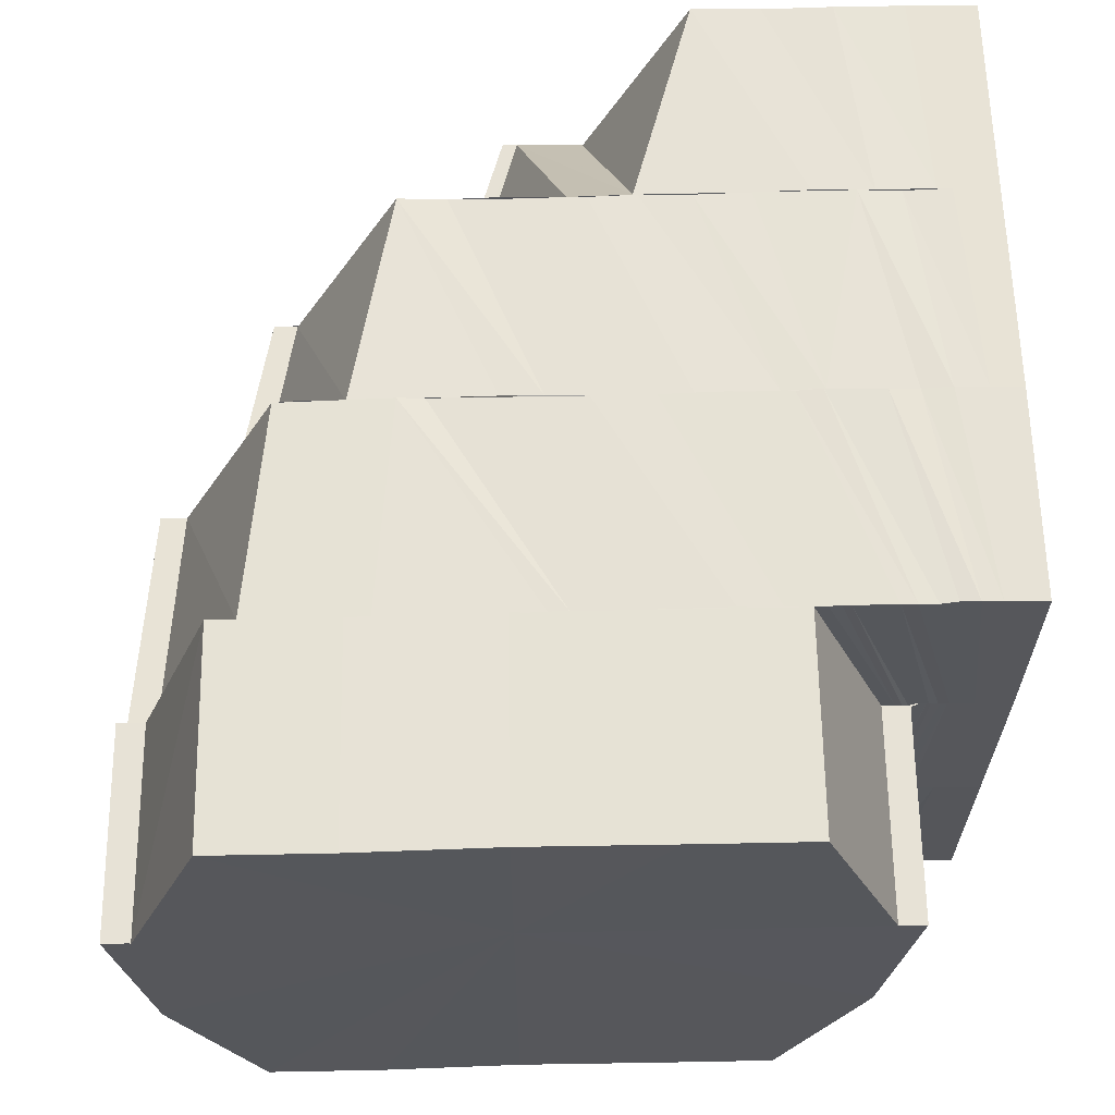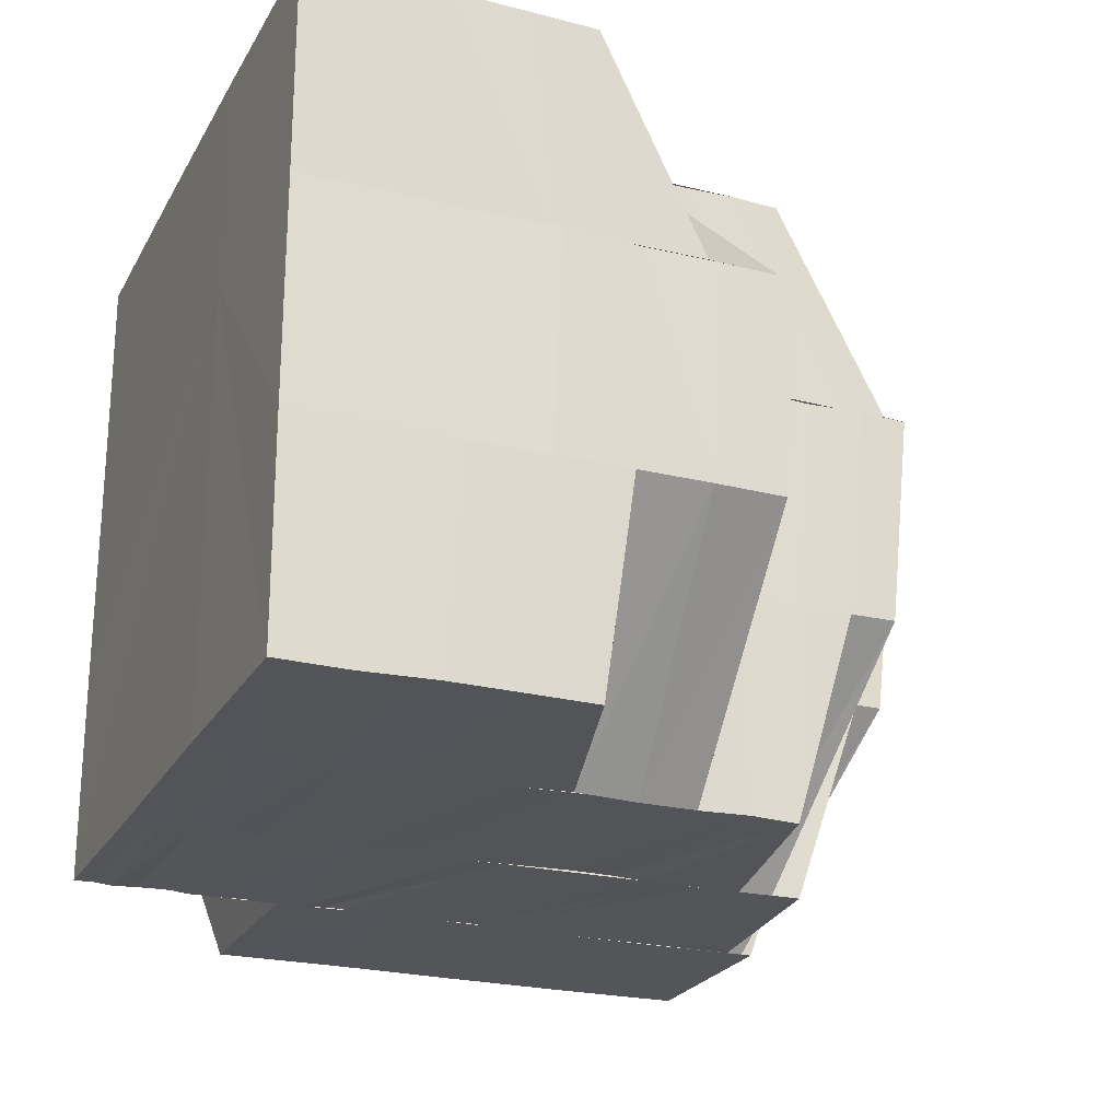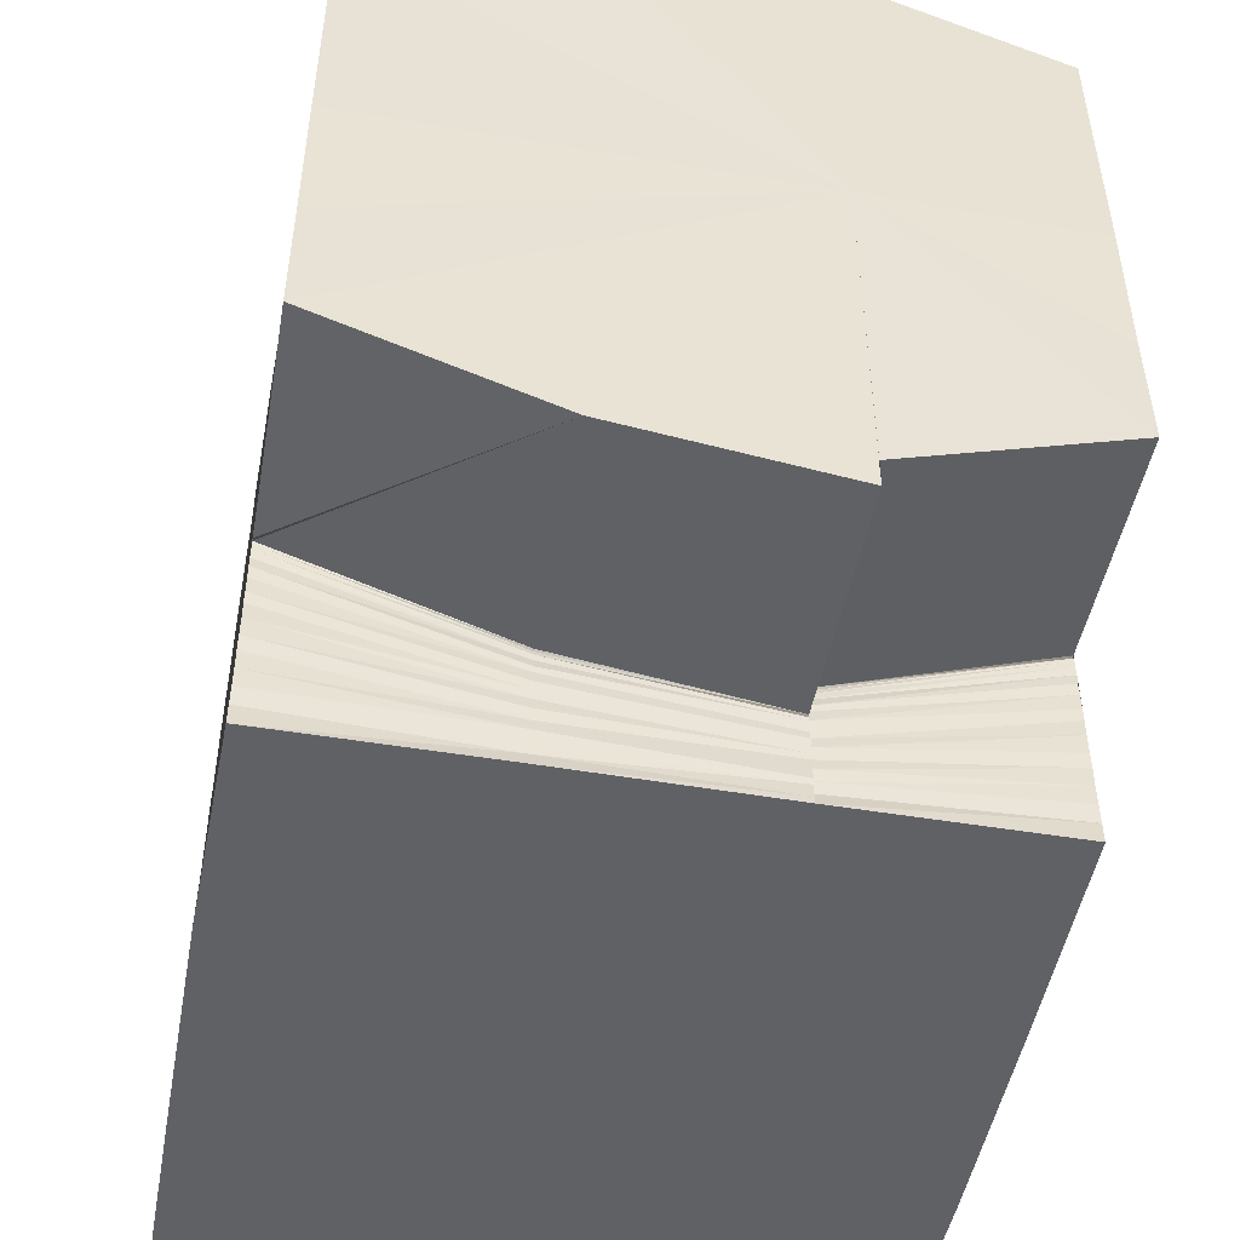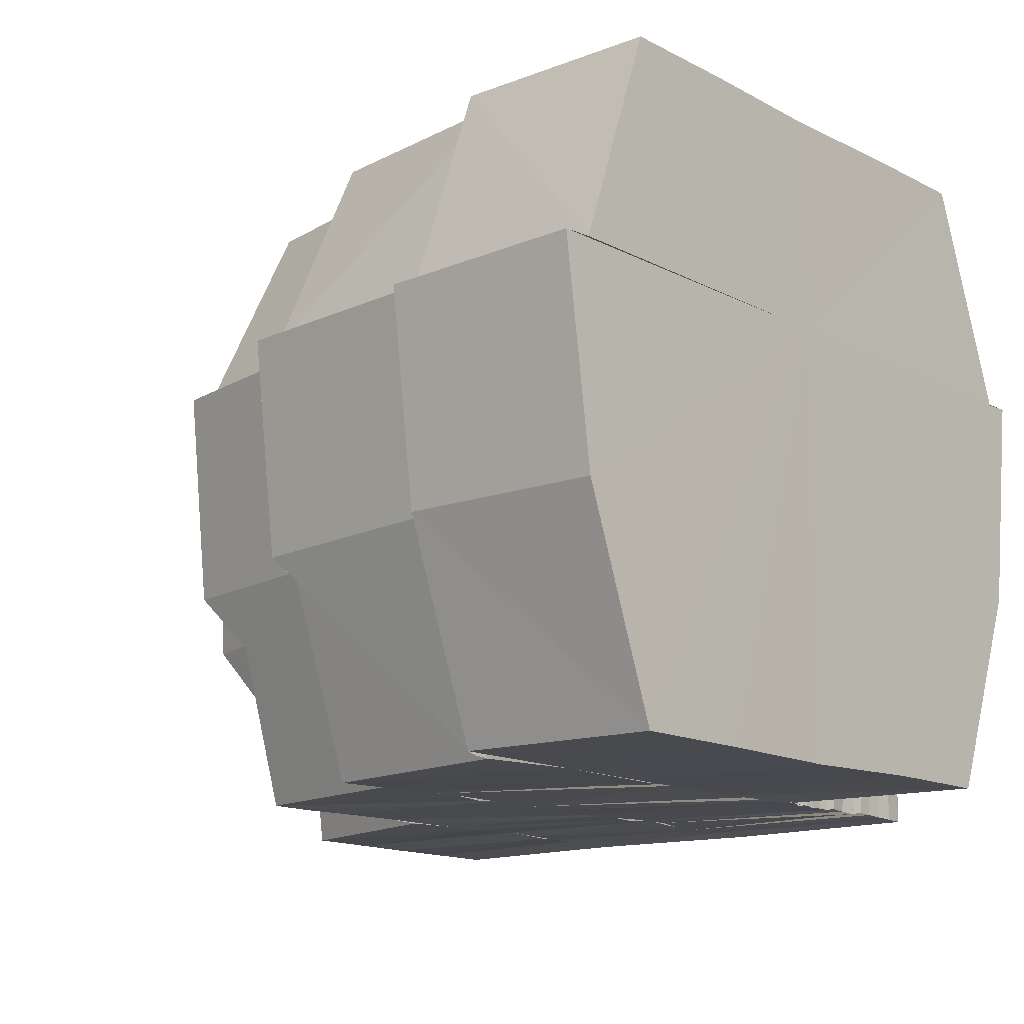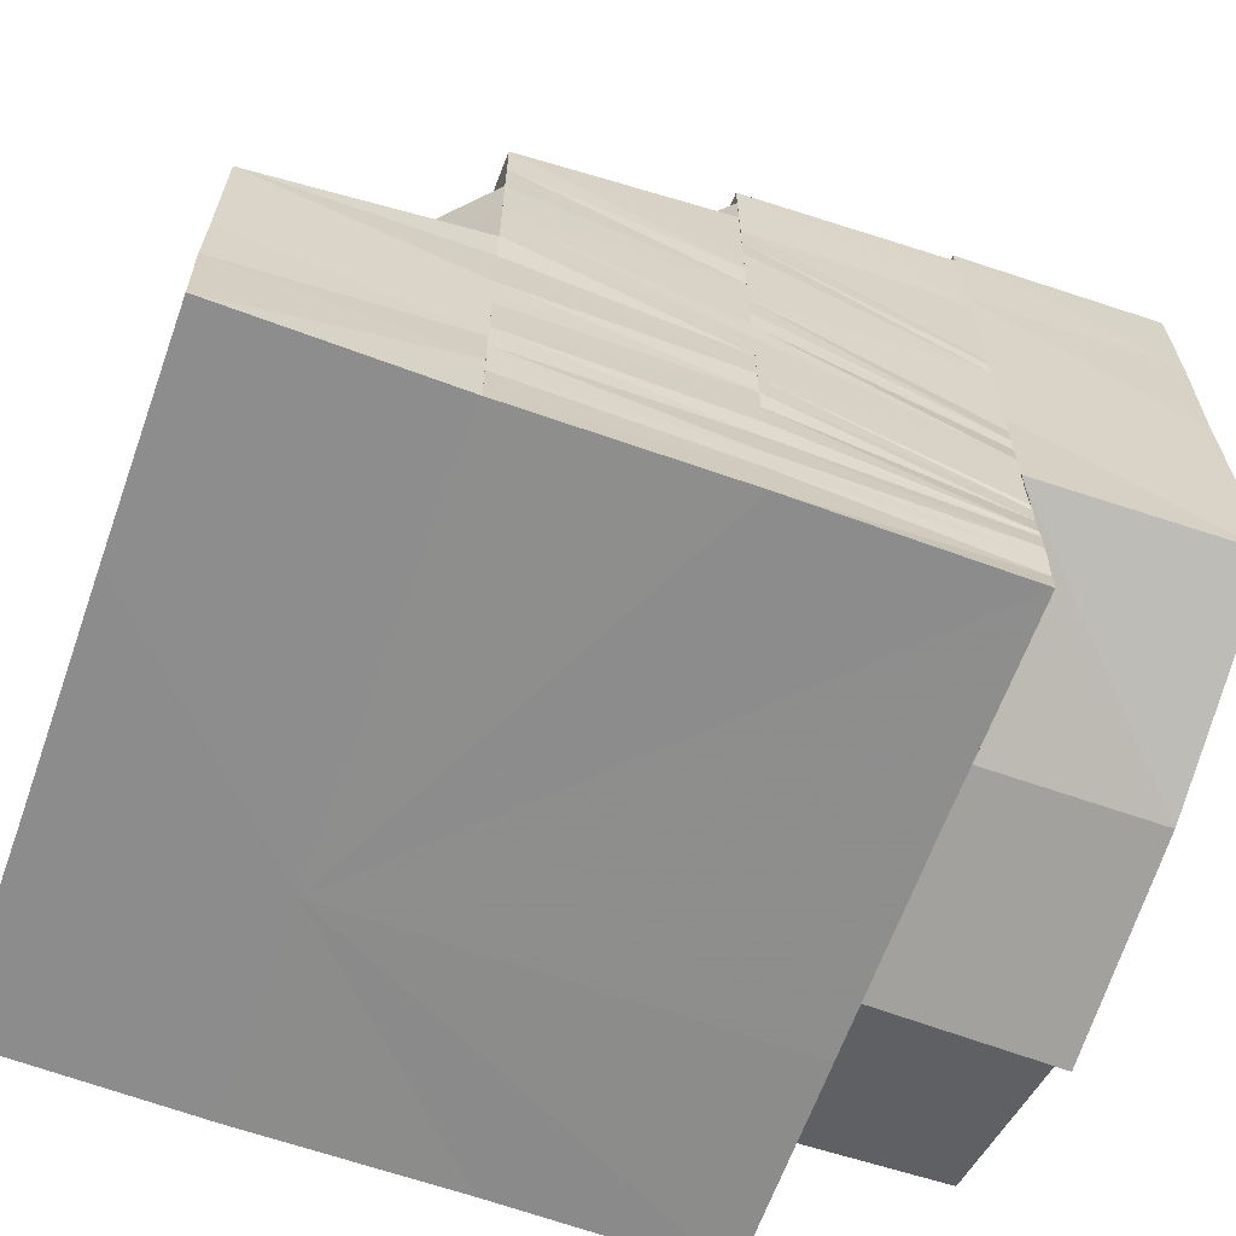
<metadata>
{"format":"obj","ext":"obj","renderer":"f3d","projection":"perspective","resolution":1024,"background":"white","views":[{"elev":63.1,"azim":88.5,"up":"+Y"},{"elev":-23.5,"azim":-112.6,"up":"+Y"},{"elev":-49.0,"azim":79.3,"up":"+Z"},{"elev":-13.6,"azim":41.0,"up":"+Y"},{"elev":-64.4,"azim":-19.9,"up":"+Z"}]}
</metadata>
<code>
o 655
v 2223 1901 16.5
v 2223 1901 16.5
v 2223 1901 16.5
v 2223 1901 16.5
v 2223 1901 16.5
v 2223 1901 16.5
v 2223 1901 16.5
v 2223 1901 16.5
v 2223 1901 16.5
v 2223 1901 16.5
v 2223 1901 16.51
v 2223 1901 16.5
v 2223 1901 16.51
v 2223 1901 16.5
v 2223 1901 16.51
v 2223 1901 16.51
v 2223 1901 16.51
v 2223 1901 16.51
v 2223 1901 16.5
v 2223 1901 16.5
v 2223 1901 16.51
v 2223 1901 16.51
v 2223 1901 16.5
v 2223 1901 16.5
v 2223 1901 16.5
v 2223 1901 16.5
v 2223 1901 16.5
v 2223 1901 16.5
v 2223 1901 16.5
v 2223 1901 16.5
v 2223 1901 16.5
v 2223 1901 16.5
v 2223 1901 16.5
v 2223 1901 16.5
v 2223 1901 16.5
v 2223 1901 16.5
v 2223 1901 16.5
v 2223 1901 16.5
v 2223 1901 16.5
v 2223 1901 16.5
v 2223 1901 16.5
v 2223 1901 16.5
v 2223 1901 16.5
v 2223 1901 16.5
v 2223 1901 16.5
v 2223 1901 16.5
v 2223 1901 16.5
v 2223 1901 16.51
v 2223 1901 16.51
v 2223 1901 16.51
v 2223 1901 16.51
v 2223 1901 16.51
v 2223 1901 16.51
v 2223 1901 16.51
v 2223 1901 16.51
v 2223 1901 16.52
v 2223 1901 16.52
v 2223 1901 16.52
v 2223 1901 16.52
v 2223 1901 16.52
v 2223 1901 16.52
v 2223 1901 16.53
v 2223 1901 16.53
v 2223 1901 16.53
v 2223 1901 16.52
v 2223 1901 16.52
v 2223 1901 16.52
v 2223 1901 16.52
v 2223 1901 16.52
v 2223 1901 16.52
v 2223 1901 16.53
v 2223 1901 16.53
v 2223 1901 16.53
v 2223 1901 16.53
v 2223 1901 16.52
v 2223 1901 16.52
v 2223 1901 16.51
v 2223 1901 16.52
v 2223 1901 16.52
v 2223 1901 16.51
v 2223 1901 16.51
v 2223 1901 16.53
v 2223 1901 16.53
v 2223 1901 16.53
v 2223 1901 16.53
v 2223 1901 16.53
v 2223 1901 16.53
v 2223 1901 16.53
v 2223 1901 16.53
v 2223 1901 16.53
v 2223 1901 16.53
v 2223 1901 16.53
v 2223 1901 16.53
v 2223 1901 16.53
v 2223 1901 16.53
v 2223 1901 16.53
v 2223 1901 16.53
v 2223 1901 16.53
v 2223 1901 16.53
v 2223 1901 16.53
v 2223 1901 16.54
v 2223 1901 16.53
v 2223 1901 16.53
v 2223 1901 16.53
v 2223 1901 16.54
v 2223 1901 16.53
v 2223 1901 16.53
v 2223 1901 16.53
v 2223 1901 16.54
v 2223 1901 16.53
v 2223 1901 16.53
v 2223 1901 16.54
v 2223 1901 16.53
v 2223 1901 16.53
v 2223 1901 16.53
v 2223 1901 16.53
v 2223 1901 16.54
v 2223 1901 16.53
v 2223 1901 16.53
v 2223 1901 16.54
v 2223 1901 16.53
v 2223 1901 16.53
v 2223 1901 16.53
v 2223 1901 16.53
v 2223 1901 16.53
v 2223 1901 16.53
v 2223 1901 16.53
v 2223 1901 16.53
v 2223 1901 16.52
v 2223 1901 16.54
v 2223 1901 16.54
v 2223 1901 16.53
v 2223 1901 16.53
v 2223 1901 16.53
v 2223 1901 16.54
v 2223 1901 16.53
v 2223 1901 16.53
v 2223 1901 16.53
v 2223 1901 16.53
v 2223 1901 16.53
v 2223 1901 16.52
v 2223 1901 16.52
v 2223 1901 16.52
v 2223 1901 16.51
v 2223 1901 16.51
v 2223 1901 16.51
v 2223 1901 16.51
v 2223 1901 16.51
v 2223 1901 16.51
v 2223 1901 16.5
v 2223 1901 16.5
v 2223 1901 16.51
v 2223 1901 16.5
v 2223 1901 16.51
v 2223 1901 16.5
v 2223 1901 16.5
v 2223 1901 16.5
v 2223 1901 16.51
v 2223 1901 16.5
v 2223 1901 16.51
v 2223 1901 16.51
v 2223 1901 16.51
v 2223 1901 16.5
v 2223 1901 16.52
v 2223 1901 16.51
v 2223 1901 16.51
v 2223 1901 16.53
v 2223 1901 16.52
v 2223 1901 16.52
v 2223 1901 16.53
v 2223 1901 16.53
v 2223 1901 16.53
v 2223 1901 16.53
v 2223 1901 16.53
v 2223 1901 16.53
v 2223 1901 16.5
v 2223 1901 16.5
v 2223 1901 16.5
v 2223 1901 16.5
v 2223 1901 16.5
v 2223 1901 16.5
v 2223 1901 16.5
v 2223 1901 16.5
v 2223 1901 16.5
v 2223 1901 16.5
v 2223 1901 16.5
v 2223 1901 16.5
v 2223 1901 16.5
v 2223 1901 16.5
v 2223 1901 16.5
v 2223 1901 16.5
v 2223 1901 16.5
v 2223 1901 16.5
v 2223 1901 16.5
v 2223 1901 16.5
v 2223 1901 16.5
v 2223 1901 16.5
v 2223 1901 16.5
v 2223 1901 16.5
v 2223 1901 16.5
v 2223 1901 16.5
v 2223 1901 16.5
v 2223 1901 16.5
v 2223 1901 16.5
v 2223 1901 16.5
v 2223 1901 16.5
v 2223 1901 16.5
v 2223 1901 16.5
v 2223 1901 16.5
v 2223 1901 16.5
v 2223 1901 16.5
v 2223 1901 16.5
v 2223 1901 16.51
v 2223 1901 16.5
v 2223 1901 16.51
v 2223 1901 16.5
v 2223 1901 16.5
v 2223 1901 16.5
v 2223 1901 16.5
v 2223 1901 16.5
v 2223 1901 16.51
v 2223 1901 16.5
v 2223 1901 16.5
v 2223 1901 16.5
v 2223 1901 16.51
v 2223 1901 16.51
v 2223 1901 16.51
v 2223 1901 16.51
v 2223 1901 16.51
v 2223 1901 16.51
v 2223 1901 16.51
v 2223 1901 16.51
v 2223 1901 16.51
v 2223 1901 16.51
v 2223 1901 16.52
v 2223 1901 16.52
v 2223 1901 16.52
v 2223 1901 16.52
v 2223 1901 16.52
v 2223 1901 16.52
v 2223 1901 16.52
v 2223 1901 16.52
v 2223 1901 16.52
v 2223 1901 16.52
v 2223 1901 16.52
v 2223 1901 16.52
v 2223 1901 16.52
v 2223 1901 16.52
v 2223 1901 16.53
v 2223 1901 16.53
v 2223 1901 16.52
v 2223 1901 16.53
v 2223 1901 16.53
v 2223 1901 16.53
v 2223 1901 16.52
v 2223 1901 16.53
v 2223 1901 16.52
v 2223 1901 16.52
v 2223 1901 16.53
v 2223 1901 16.52
v 2223 1901 16.52
v 2223 1901 16.52
v 2223 1901 16.53
v 2223 1901 16.53
v 2223 1901 16.53
v 2223 1901 16.53
v 2223 1901 16.51
v 2223 1901 16.51
v 2223 1901 16.51
v 2223 1901 16.51
v 2223 1901 16.51
v 2223 1901 16.51
v 2223 1901 16.51
v 2223 1901 16.51
v 2223 1901 16.51
v 2223 1901 16.51
v 2223 1901 16.51
v 2223 1901 16.5
v 2223 1901 16.51
v 2223 1901 16.52
v 2223 1901 16.51
v 2223 1901 16.52
v 2223 1901 16.52
v 2223 1901 16.52
v 2223 1901 16.52
v 2223 1901 16.52
v 2223 1901 16.52
v 2223 1901 16.5
v 2223 1901 16.5
v 2223 1901 16.5
v 2223 1901 16.51
v 2223 1901 16.5
v 2223 1901 16.5
v 2223 1901 16.5
v 2223 1901 16.5
v 2223 1901 16.5
v 2223 1901 16.5
v 2223 1901 16.5
v 2223 1901 16.5
v 2223 1901 16.5
v 2223 1901 16.5
v 2223 1901 16.51
v 2223 1901 16.5
v 2223 1901 16.51
v 2223 1901 16.51
v 2223 1901 16.51
v 2223 1901 16.5
v 2223 1901 16.5
v 2223 1901 16.5
v 2223 1901 16.5
v 2223 1901 16.5
v 2223 1901 16.5
v 2223 1901 16.5
v 2223 1901 16.5
v 2223 1901 16.51
v 2223 1901 16.5
v 2223 1901 16.5
v 2223 1901 16.51
v 2223 1901 16.5
v 2223 1901 16.5
v 2223 1901 16.5
v 2223 1901 16.5
v 2223 1901 16.5
v 2223 1901 16.5
v 2223 1901 16.5
v 2223 1901 16.5
v 2223 1901 16.5
v 2223 1901 16.5
v 2223 1901 16.5
v 2223 1901 16.5
v 2223 1901 16.5
v 2223 1901 16.5
v 2223 1901 16.5
v 2223 1901 16.5
v 2223 1901 16.5
v 2223 1901 16.5
v 2223 1901 16.5
v 2223 1901 16.5
v 2223 1901 16.5
v 2223 1901 16.5
v 2223 1901 16.5
v 2223 1901 16.5
v 2223 1901 16.5
v 2223 1901 16.5
v 2223 1901 16.5
v 2223 1901 16.5
v 2223 1901 16.5
v 2223 1901 16.51
v 2223 1901 16.5
v 2223 1901 16.5
v 2223 1901 16.51
v 2223 1901 16.5
v 2223 1901 16.51
v 2223 1901 16.5
v 2223 1901 16.51
v 2223 1901 16.5
v 2223 1901 16.5
v 2223 1901 16.5
v 2223 1901 16.5
v 2223 1901 16.5
v 2223 1901 16.5
v 2223 1901 16.5
v 2223 1901 16.5
v 2223 1901 16.5
v 2223 1901 16.51
v 2223 1901 16.5
v 2223 1901 16.51
v 2223 1901 16.5
v 2223 1901 16.51
v 2223 1901 16.5
v 2223 1901 16.51
v 2223 1901 16.5
v 2223 1901 16.51
v 2223 1901 16.5
v 2223 1901 16.5
v 2223 1901 16.5
v 2223 1901 16.51
v 2223 1901 16.5
v 2223 1901 16.5
v 2223 1901 16.5
v 2223 1901 16.51
v 2223 1901 16.51
v 2223 1901 16.51
v 2223 1901 16.51
v 2223 1901 16.52
v 2223 1901 16.51
v 2223 1901 16.52
v 2223 1901 16.52
v 2223 1901 16.52
v 2223 1901 16.52
v 2223 1901 16.52
v 2223 1901 16.53
v 2223 1901 16.53
v 2223 1901 16.53
v 2223 1901 16.53
v 2223 1901 16.53
v 2223 1901 16.53
v 2223 1901 16.53
v 2223 1901 16.54
v 2223 1901 16.5
v 2223 1901 16.5
v 2223 1901 16.5
v 2223 1901 16.5
v 2223 1901 16.5
v 2223 1901 16.5
v 2223 1901 16.5
v 2223 1901 16.5
v 2223 1901 16.5
v 2223 1901 16.5
v 2223 1901 16.5
v 2223 1901 16.5
v 2223 1901 16.5
f 1 2 3
f 2 4 5
f 6 7 4
f 2 6 8
f 8 9 10
f 6 11 12
f 11 13 7
f 12 14 9
f 15 16 13
f 11 15 17
f 17 18 14
f 19 20 9
f 20 21 14
f 21 22 18
f 23 19 24
f 24 25 26
f 26 27 28
f 25 27 29
f 25 30 27
f 27 31 32
f 30 33 27
f 33 34 31
f 27 33 35
f 30 36 33
f 35 37 38
f 39 40 37
f 41 39 42
f 40 43 44
f 45 44 37
f 33 46 45
f 36 46 33
f 46 47 34
f 36 48 46
f 49 48 36
f 49 50 48
f 50 51 48
f 50 52 51
f 52 53 51
f 52 54 53
f 54 55 53
f 54 56 55
f 57 56 54
f 58 59 56
f 60 61 56
f 60 62 61
f 63 62 60
f 64 63 60
f 65 64 57
f 64 66 67
f 65 57 68
f 69 65 68
f 69 68 70
f 63 71 72
f 73 74 63
f 75 69 70
f 76 69 75
f 75 70 77
f 78 79 75
f 80 75 77
f 80 77 81
f 15 80 81
f 81 77 49
f 81 49 18
f 82 83 63
f 83 84 85
f 84 86 85
f 87 85 88
f 84 89 90
f 91 92 82
f 93 94 92
f 91 95 92
f 96 91 82
f 97 95 91
f 97 98 95
f 99 100 95
f 100 101 102
f 103 97 104
f 94 105 106
f 106 107 108
f 109 110 106
f 111 112 109
f 113 111 114
f 115 114 116
f 112 117 118
f 110 118 119
f 120 121 118
f 122 121 123
f 124 119 125
f 126 127 119
f 128 117 129
f 128 130 131
f 132 128 129
f 132 128 133
f 134 133 135
f 136 137 134
f 138 132 137
f 138 132 129
f 139 140 137
f 141 138 139
f 141 138 129
f 142 143 139
f 144 141 142
f 144 141 129
f 145 146 142
f 147 144 145
f 147 144 129
f 148 149 145
f 150 147 148
f 150 147 129
f 151 148 152
f 153 151 154
f 155 156 153
f 156 150 129
f 156 150 157
f 158 159 129
f 160 158 129
f 160 158 161
f 161 162 163
f 164 160 129
f 164 160 165
f 165 166 161
f 167 164 129
f 167 164 168
f 168 169 165
f 170 167 129
f 171 170 129
f 171 170 172
f 170 167 173
f 173 174 168
f 172 175 173
f 42 176 177
f 177 178 179
f 176 178 180
f 176 181 178
f 178 182 183
f 181 184 178
f 184 185 182
f 178 184 186
f 181 187 184
f 187 188 184
f 188 189 185
f 184 188 190
f 187 191 188
f 186 192 193
f 190 194 192
f 192 195 196
f 192 194 195
f 194 197 195
f 198 199 192
f 199 200 194
f 201 198 202
f 202 192 203
f 203 204 205
f 204 206 207
f 208 209 206
f 204 208 210
f 210 211 212
f 208 213 214
f 213 215 209
f 214 216 211
f 217 211 1
f 218 219 217
f 219 220 211
f 220 221 216
f 211 216 222
f 211 222 223
f 216 224 222
f 216 225 224
f 221 226 225
f 227 225 216
f 225 228 224
f 225 229 228
f 226 230 229
f 231 229 225
f 229 232 228
f 229 233 232
f 234 233 229
f 233 235 232
f 234 236 233
f 233 237 235
f 236 237 233
f 237 238 235
f 236 239 237
f 237 240 238
f 239 240 237
f 240 241 242
f 243 244 240
f 244 245 246
f 247 246 240
f 240 246 76
f 246 248 76
f 246 249 248
f 249 250 248
f 251 249 246
f 249 252 250
f 252 253 250
f 251 254 249
f 254 252 249
f 255 254 251
f 254 256 252
f 257 255 251
f 258 257 247
f 252 96 253
f 256 96 252
f 256 259 96
f 257 260 261
f 258 261 262
f 96 263 264
f 265 266 96
f 267 258 239
f 268 258 267
f 269 268 267
f 269 267 270
f 271 269 270
f 272 268 269
f 271 270 273
f 274 272 269
f 275 271 273
f 272 276 268
f 276 277 268
f 278 272 274
f 276 279 277
f 279 280 277
f 279 281 280
f 281 282 280
f 280 282 255
f 282 283 255
f 282 284 283
f 284 285 283
f 284 286 285
f 286 287 285
f 285 287 259
f 287 97 259
f 288 289 274
f 290 274 291
f 292 288 291
f 293 291 294
f 295 292 294
f 296 294 297
f 298 295 297
f 200 298 299
f 300 297 299
f 299 297 301
f 297 302 301
f 299 301 197
f 194 299 197
f 303 299 194
f 301 302 213
f 302 304 213
f 213 304 227
f 302 275 304
f 275 273 304
f 304 273 231
f 273 305 306
f 304 306 215
f 188 307 303
f 191 307 188
f 307 308 189
f 309 191 44
f 46 310 309
f 310 311 47
f 312 313 311
f 310 312 314
f 315 316 313
f 312 315 317
f 318 319 316
f 315 318 320
f 314 321 191
f 43 322 191
f 322 323 321
f 191 321 307
f 317 324 321
f 323 325 324
f 320 326 324
f 325 327 326
f 321 328 307
f 307 328 300
f 321 329 328
f 328 330 308
f 329 331 328
f 328 331 296
f 331 332 330
f 329 333 331
f 333 334 331
f 331 334 293
f 334 335 332
f 333 336 334
f 336 337 334
f 337 338 335
f 334 337 290
f 336 339 337
f 339 340 337
f 337 340 278
f 339 341 340
f 340 342 278
f 341 343 340
f 340 343 342
f 341 344 343
f 343 345 342
f 344 346 343
f 343 346 345
f 344 347 346
f 346 348 345
f 347 349 346
f 346 349 348
f 347 350 349
f 349 351 348
f 350 352 349
f 349 352 351
f 352 353 351
f 352 157 353
f 354 355 353
f 356 354 352
f 357 358 326
f 357 359 358
f 359 360 358
f 359 361 360
f 361 362 360
f 361 363 362
f 363 364 362
f 363 365 364
f 365 366 364
f 365 367 366
f 367 368 366
f 367 369 368
f 369 370 368
f 369 371 370
f 371 372 370
f 371 373 374
f 372 375 376
f 377 375 378
f 375 379 380
f 381 382 318
f 318 382 357
f 381 383 382
f 383 384 382
f 383 385 384
f 385 386 384
f 385 387 386
f 388 387 385
f 388 389 387
f 389 390 387
f 389 391 390
f 392 391 389
f 86 392 389
f 393 392 394
f 395 396 397
f 397 398 399
f 400 401 402
f 401 403 402
f 404 400 402
f 403 405 402
f 406 404 402
f 405 407 402
f 408 406 402
f 407 409 402
f 410 408 402
f 409 411 402
f 412 410 402
f 411 412 402

</code>
